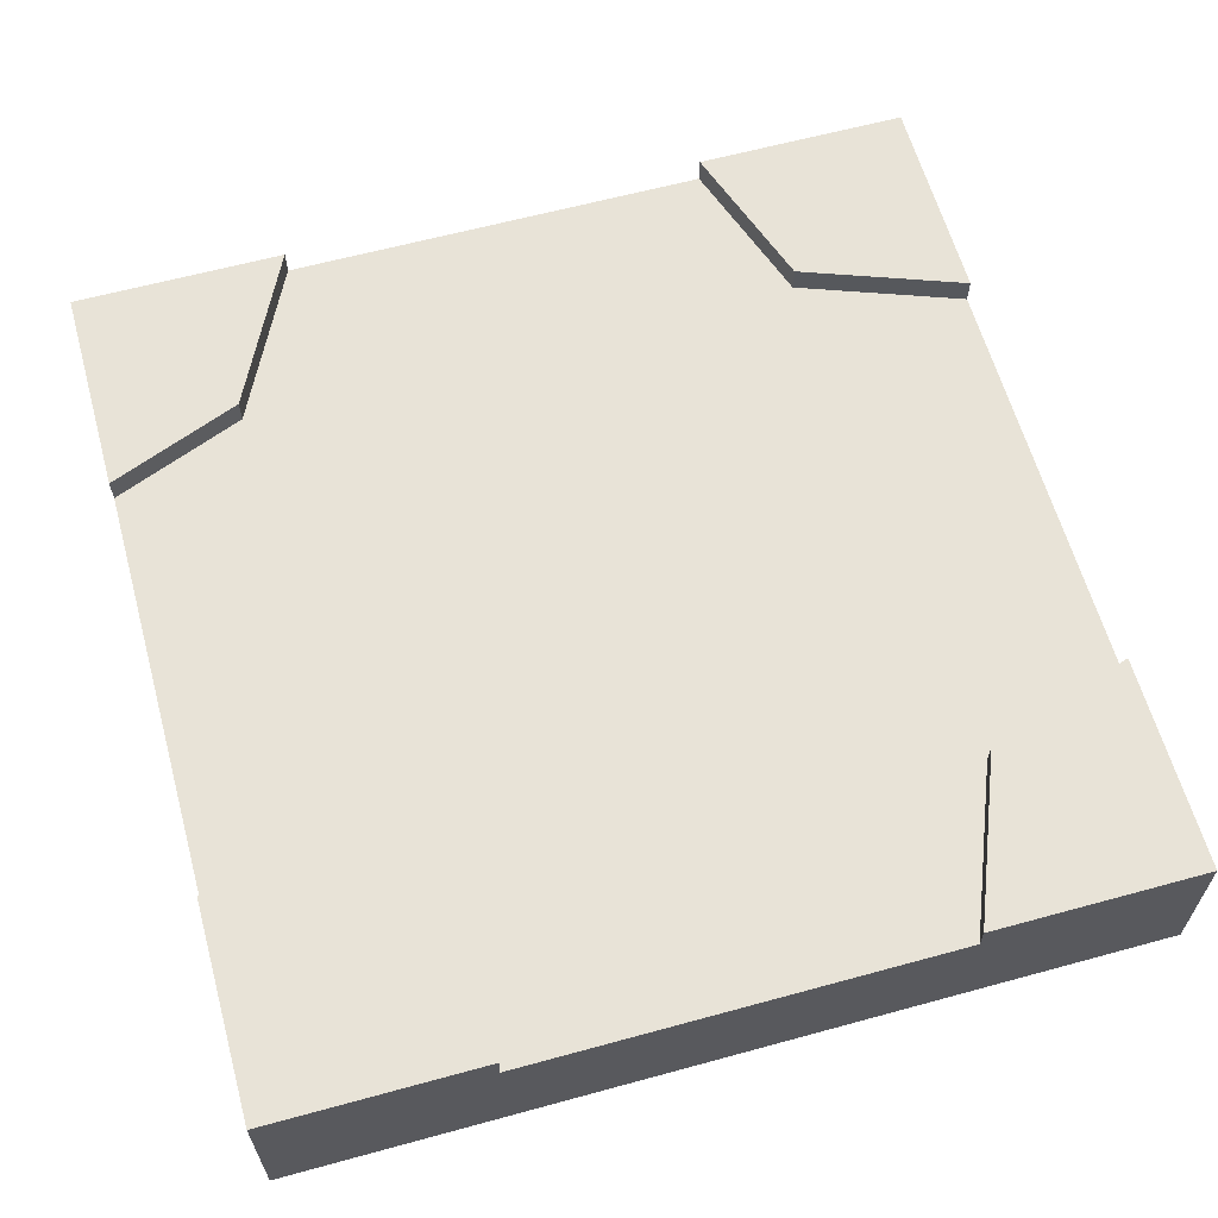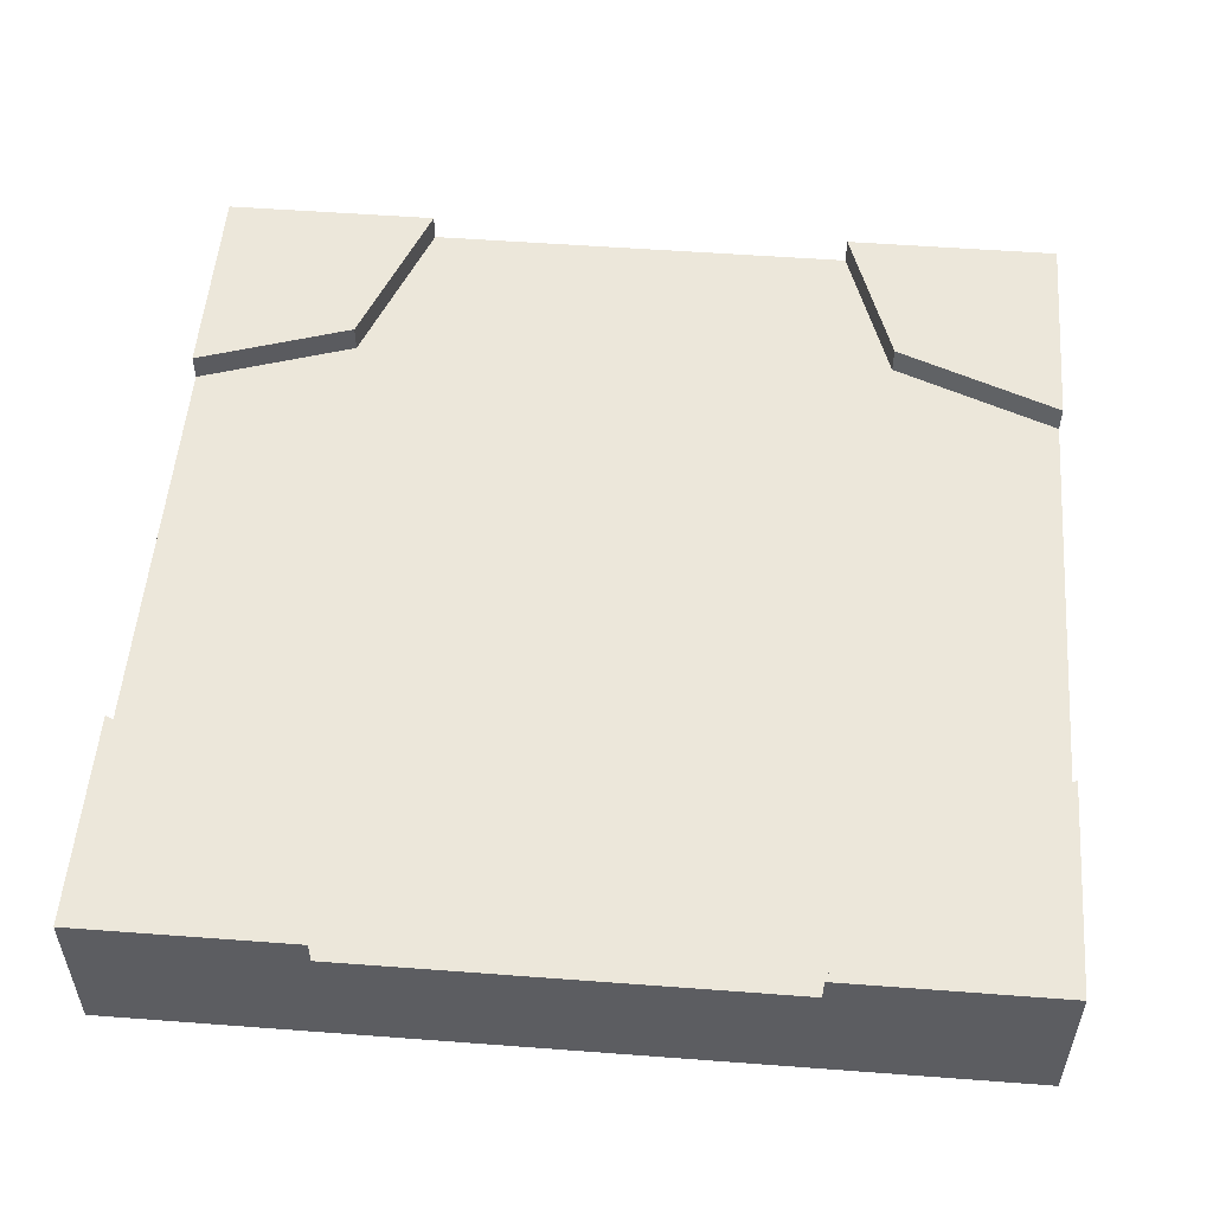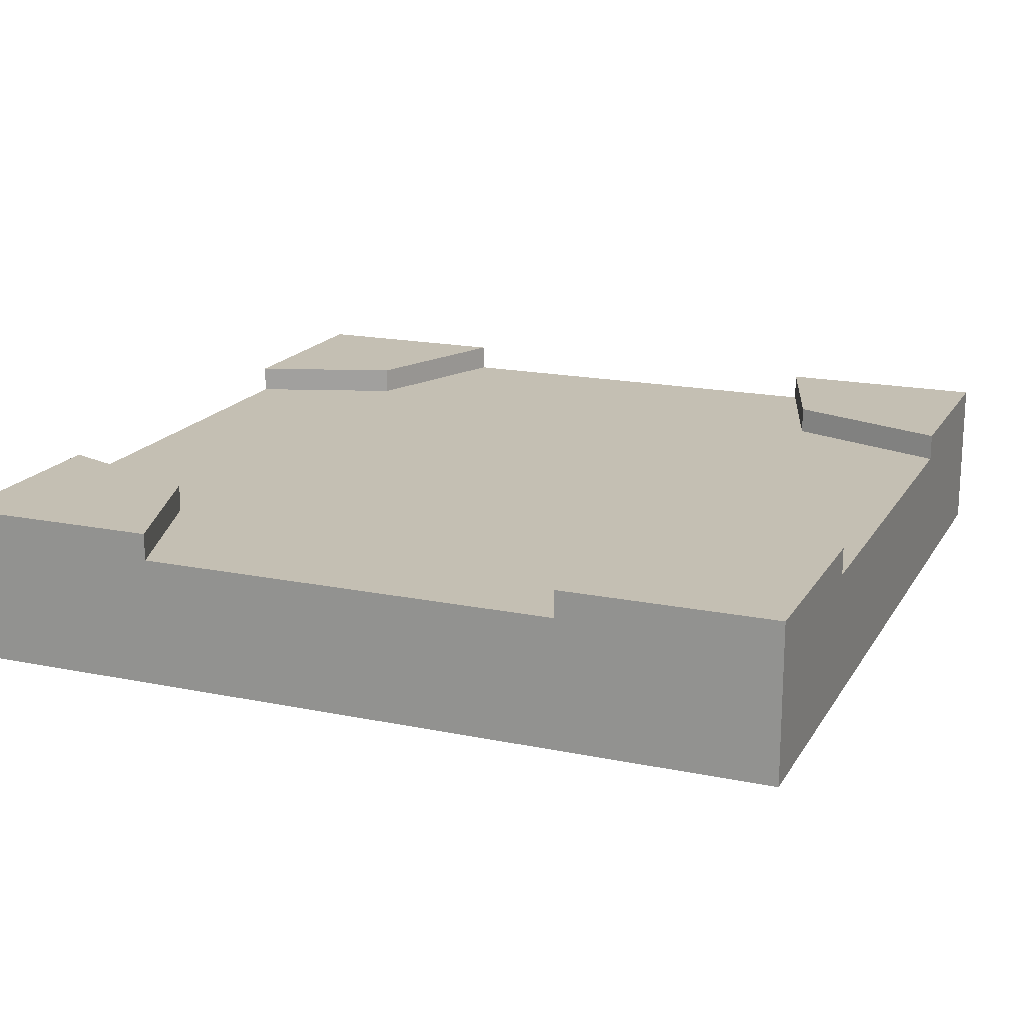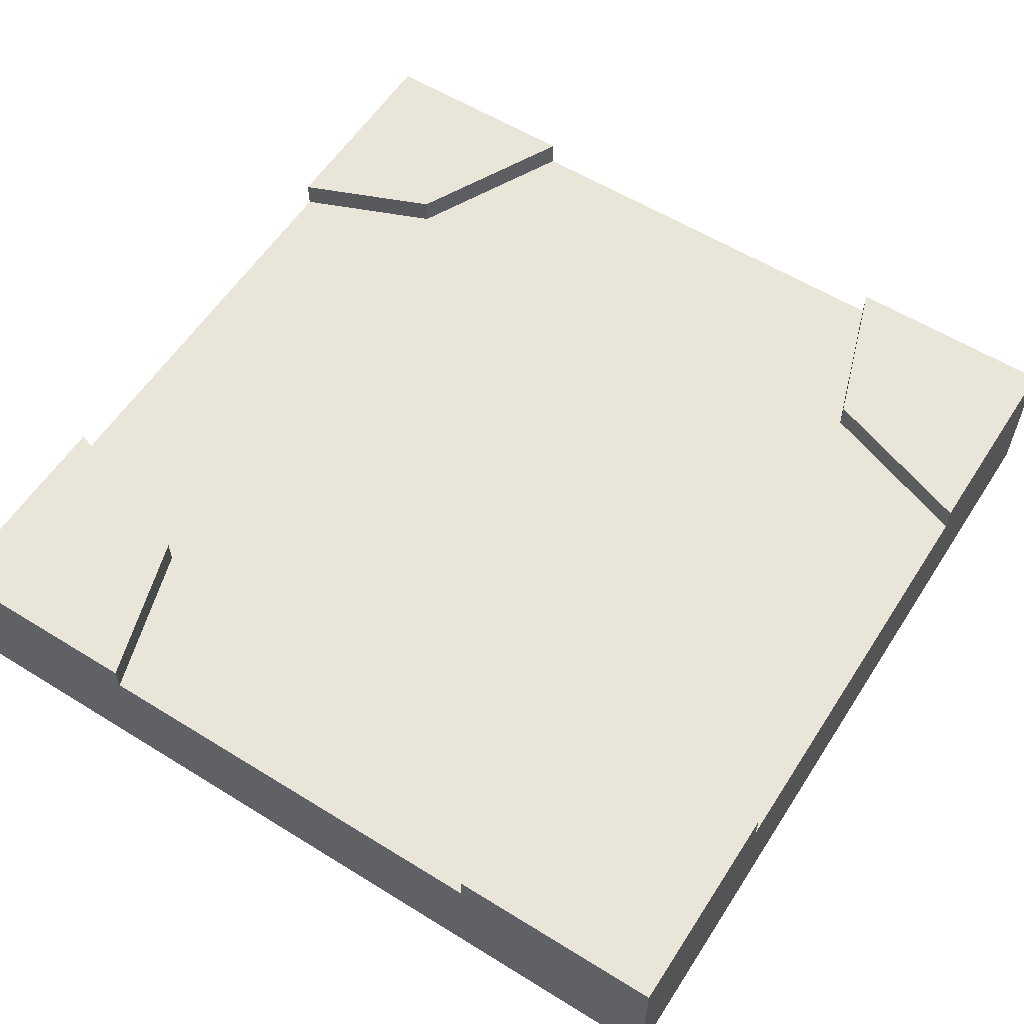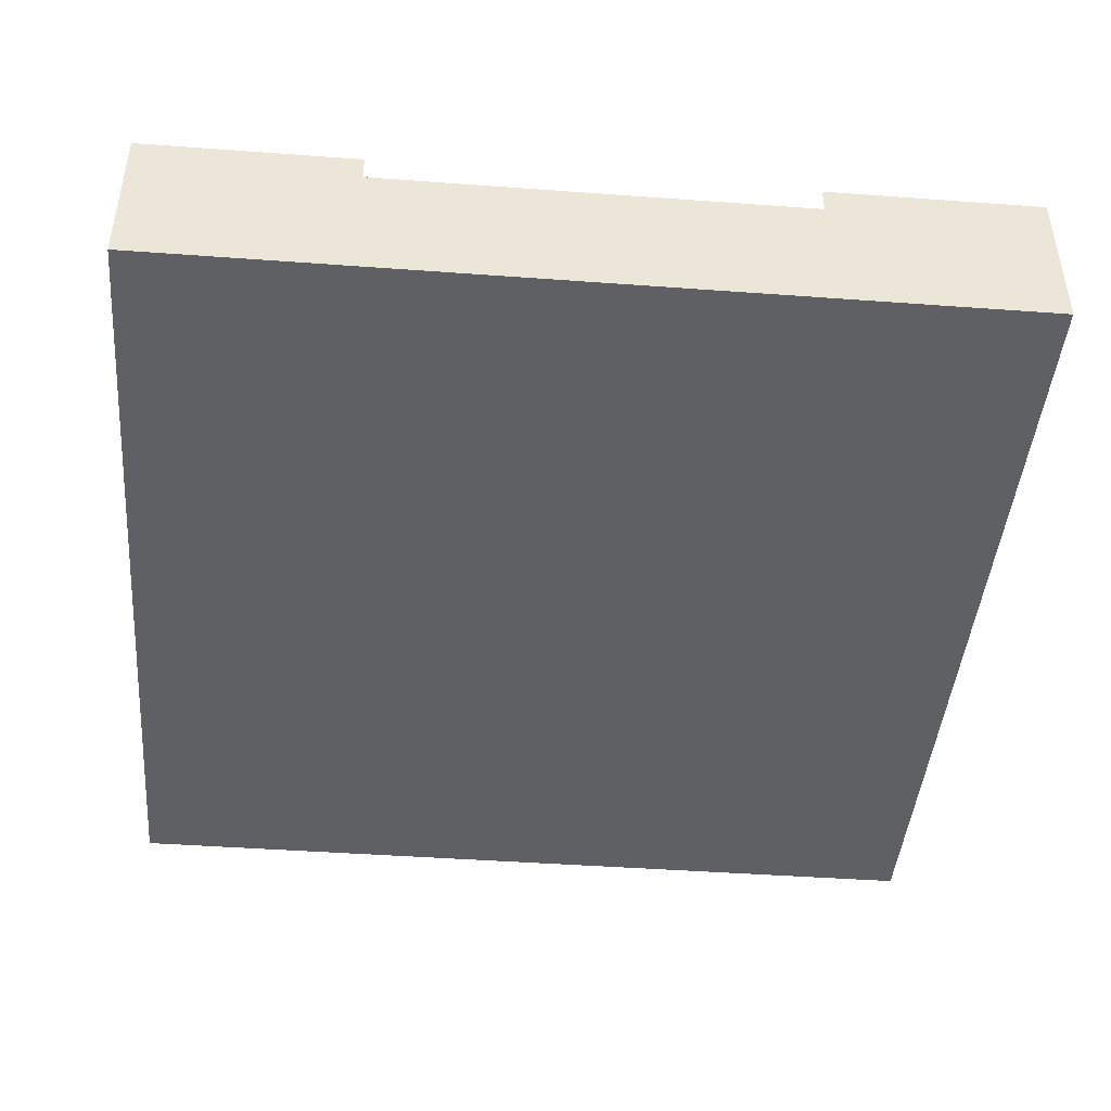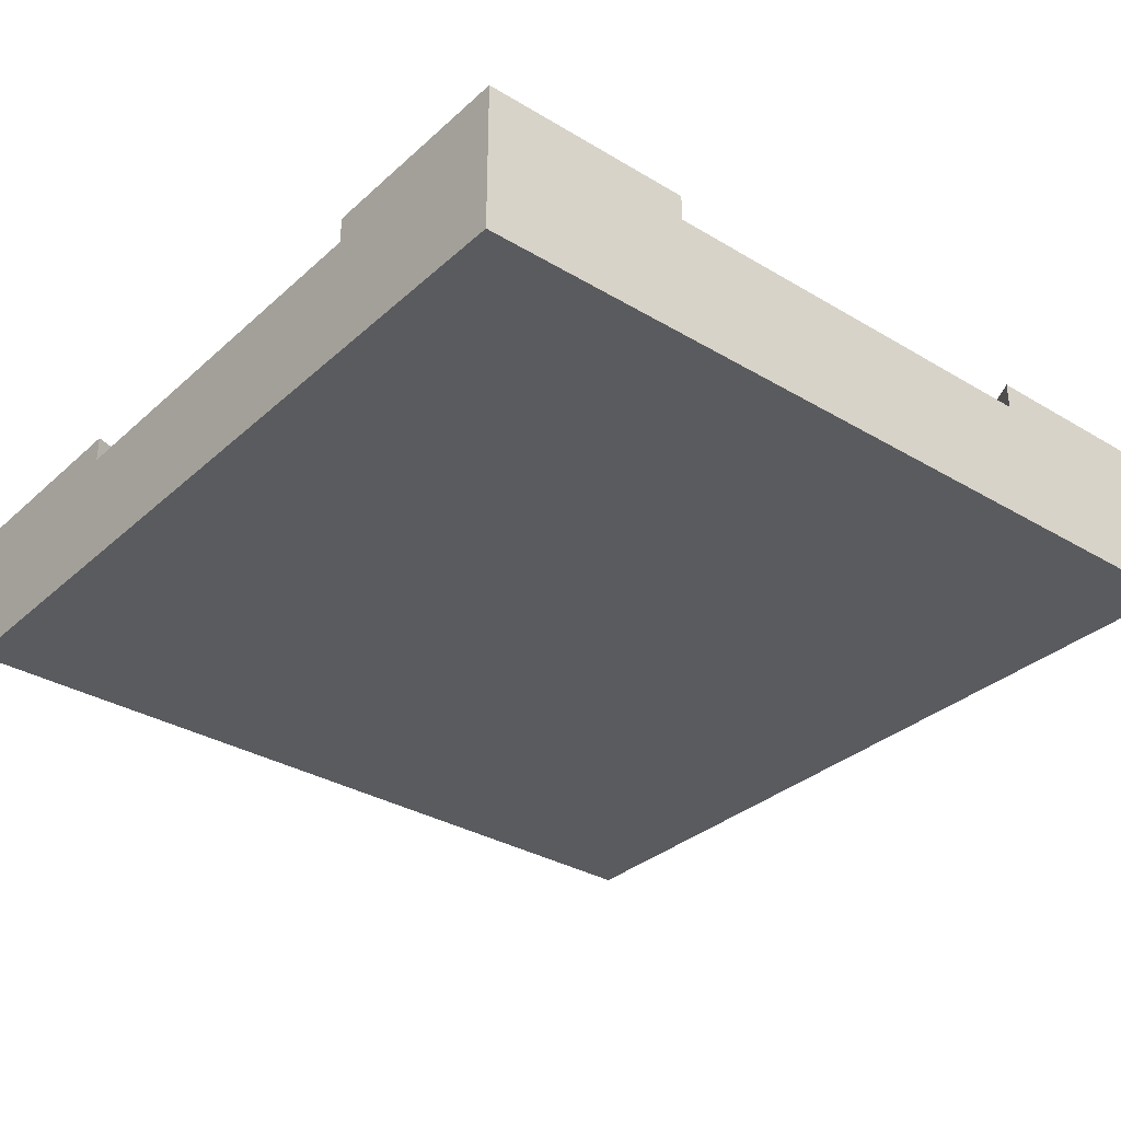
<metadata>
{"format":"obj","ext":"obj","renderer":"f3d","projection":"perspective","resolution":1024,"background":"white","views":[{"elev":62.1,"azim":164.5,"up":"+Y"},{"elev":53.2,"azim":94.6,"up":"+Y"},{"elev":17.7,"azim":22.0,"up":"+Y"},{"elev":58.2,"azim":-147.4,"up":"+Y"},{"elev":-44.2,"azim":-94.9,"up":"+Y"},{"elev":-33.1,"azim":-39.4,"up":"+Y"}]}
</metadata>
<code>
o Mesh1_Group1_Model.196
v 0 0.455 -2.25
v 0 0.3 -2.25
v 0 0.3 -0.75
v 0 0.455 -0.75
v 0 0.55 -3
v 0 0 -3
v 0 0 -0
v 0 0.55 0
v 0 0.55 -0.75
v 0 0.55 -2.25
v 0.75 0.55 -3
v 0.75 0.455 -3
v 0.75 0.3 -3
v 2.25 0.3 -3
v 2.25 0.455 -3
v 2.25 0.55 -3
v 3 0.55 -3
v 3 0 -3
v 0.5213 0.55 -2.425
v 0.5213 0.455 -2.425
v 0.569 0.455 -0.5405
v 0.75 0.455 0
v 2.25 0.455 0
v 2.527 0.455 -0.5595
v 3 0.455 -0.75
v 3 0.455 -2.25
v 2.42 0.455 -2.464
v 0.569 0.55 -0.5405
v 0.75 0.55 0
v 3 0 -0
v 3 0.55 0
v 2.25 0.55 0
v 2.25 0.3 0
v 0.75 0.3 0
v 3 0.55 -2.25
v 3 0.3 -2.25
v 3 0.3 -0.75
v 3 0.55 -0.75
v 2.42 0.55 -2.464
v 2.527 0.55 -0.5595
f 27 15 12 20
f 15 27 39 16
f 27 26 35 39
f 25 37 36 26
f 25 24 40 38
f 24 23 32 40
f 22 34 33 23
f 22 21 28 29
f 15 14 13 12
f 20 12 11 19
f 1 20 19 10
f 4 21 20 1
f 23 24 21 22
f 24 25 26 27
f 21 24 27 20
f 21 4 9 28
f 1 2 3 4
f 7 8 4 3
f 6 7 3
f 6 13 14
f 5 10 19
f 9 8 29 28
f 34 22 8 7
f 7 30 33
f 18 17 26 36
f 30 18 36
f 31 38 40
f 1 10 5
f 5 6 2 1
f 14 15 17 18
f 8 9 4
f 3 2 6
f 6 5 12 13
f 12 5 11
f 15 16 17
f 14 18 6
f 11 5 19
f 30 31 23 33
f 8 22 29
f 30 7 6 18
f 31 32 23
f 33 34 7
f 25 38 31
f 31 30 37 25
f 35 17 16 39
f 17 35 26
f 36 37 30
f 32 31 40

</code>
